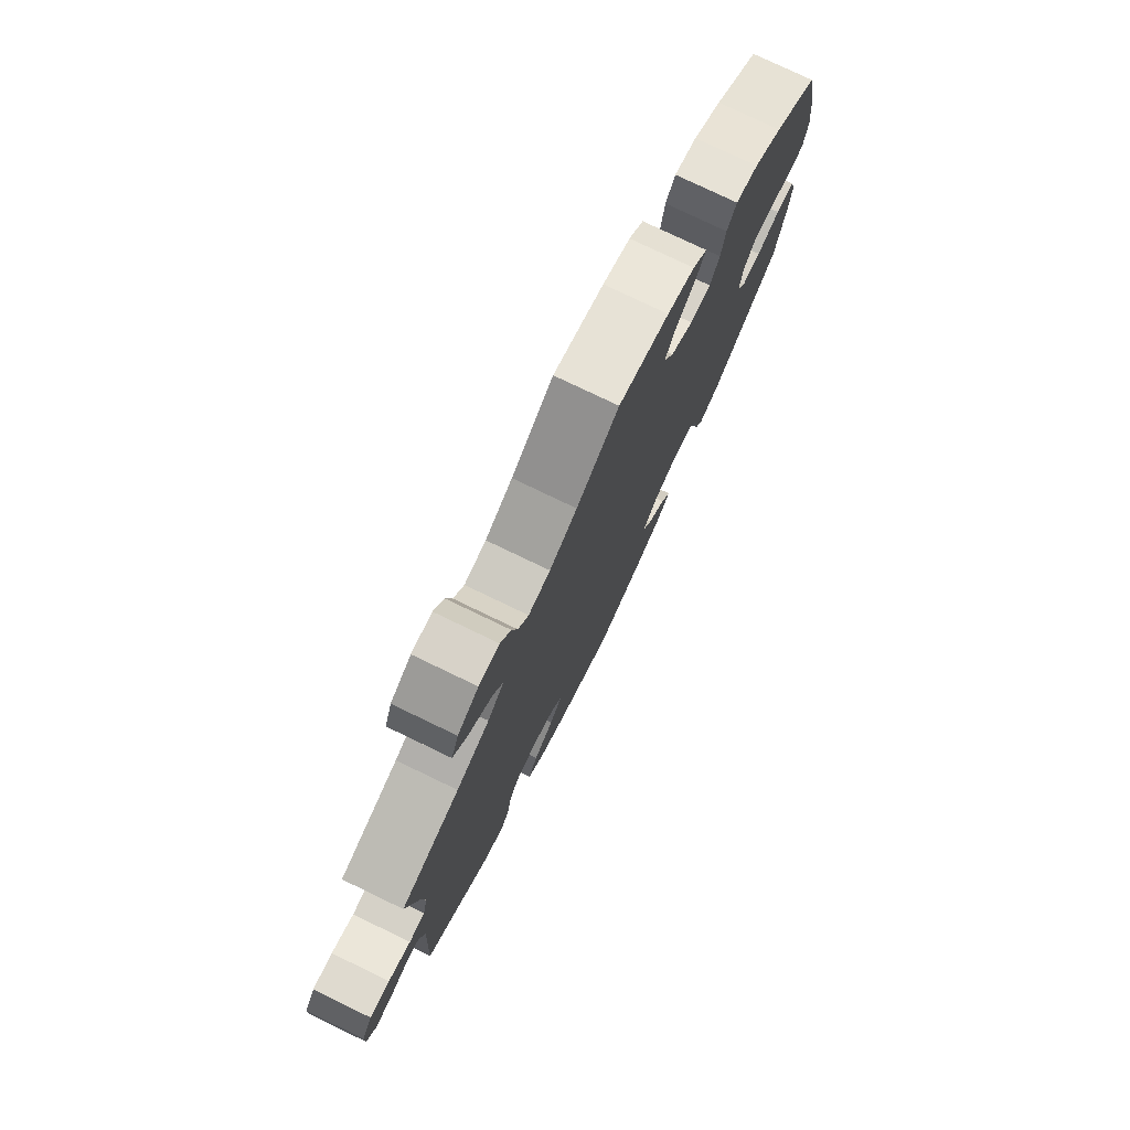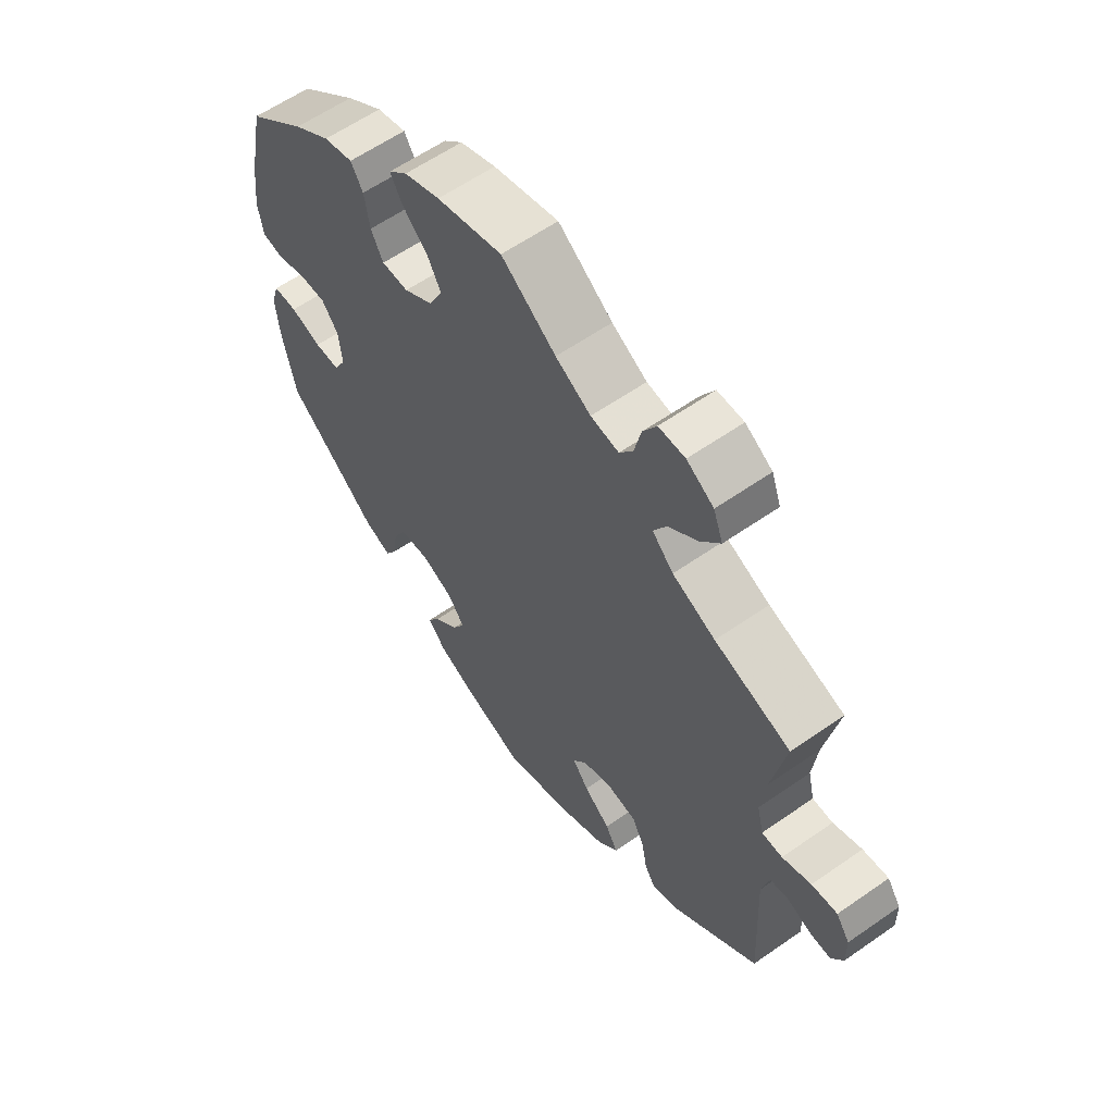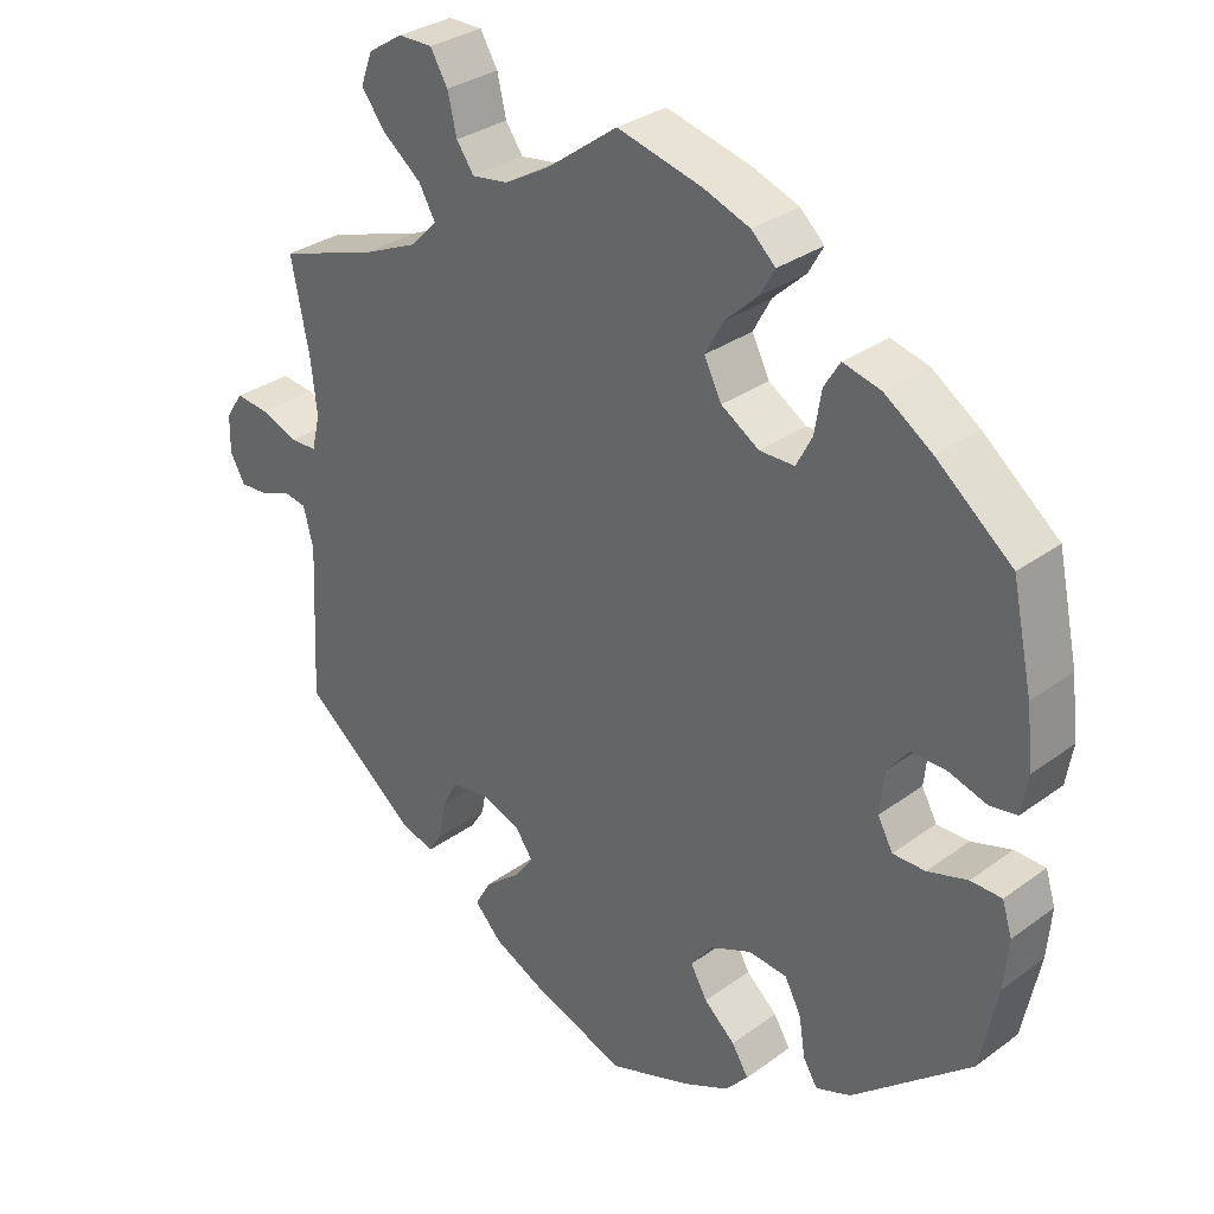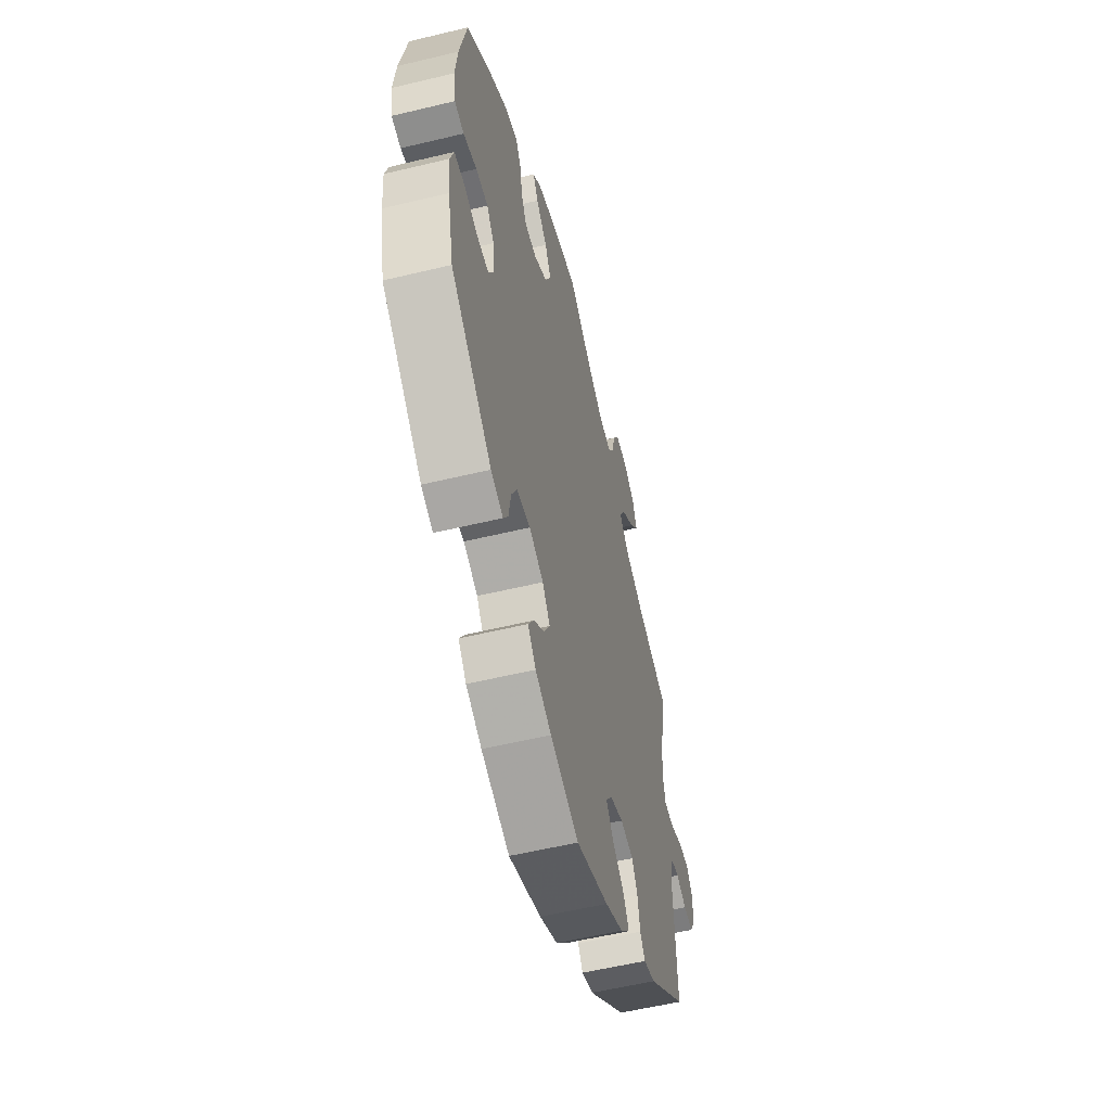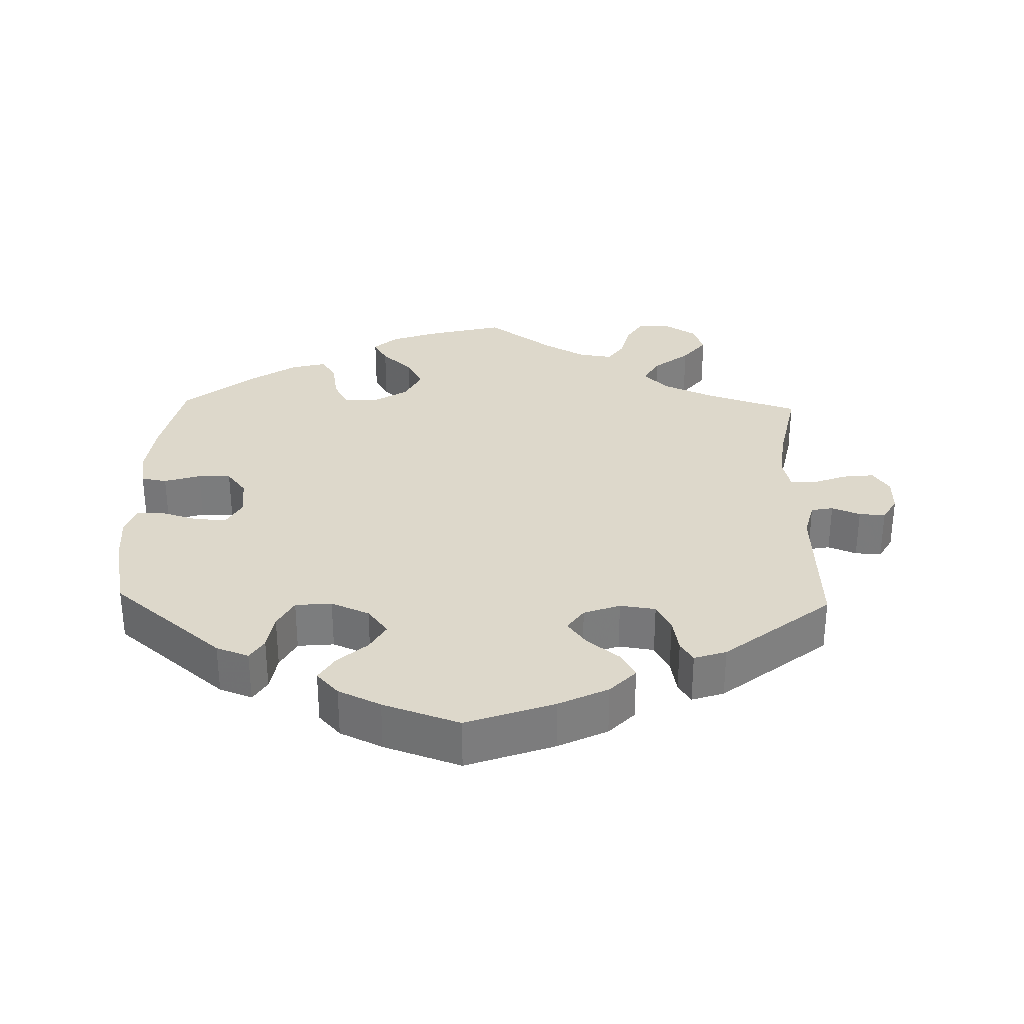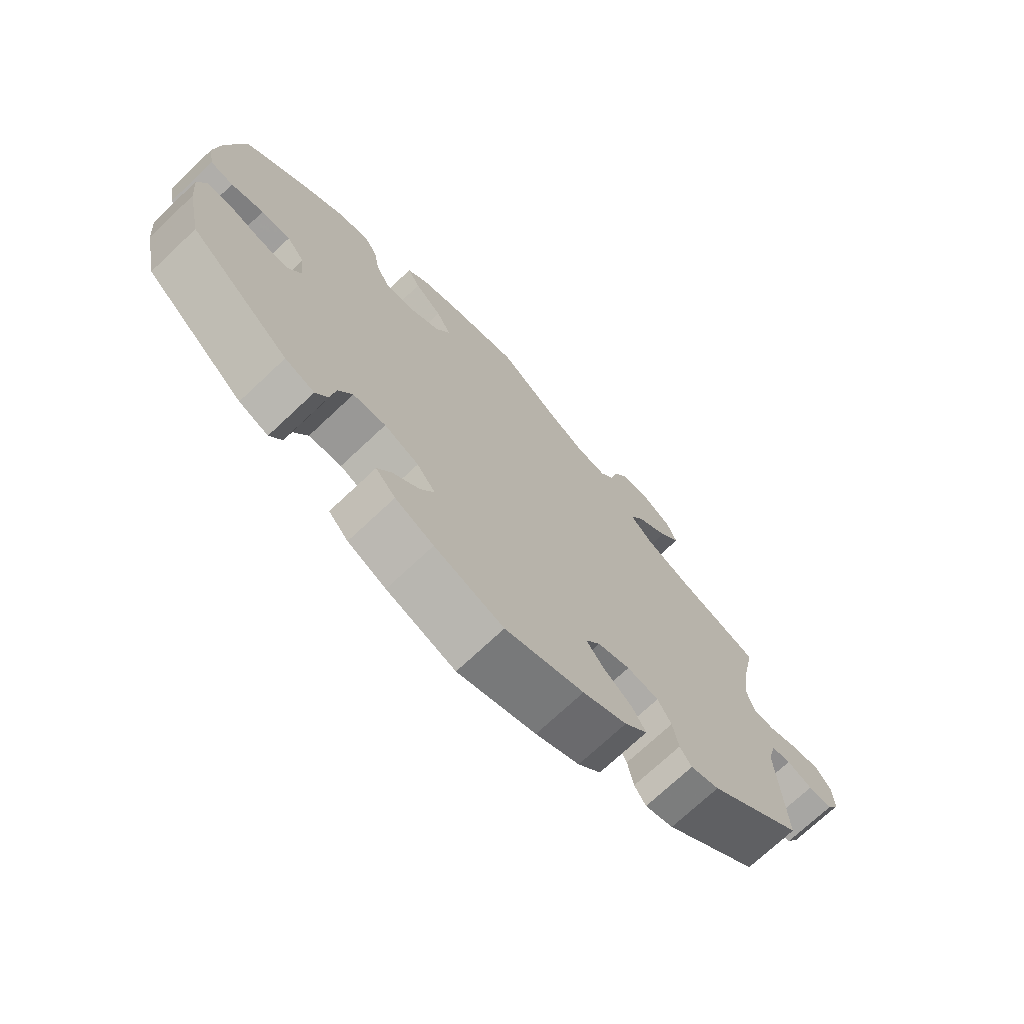
<metadata>
{"format":"obj","ext":"obj","renderer":"f3d","projection":"perspective","resolution":1024,"background":"white","views":[{"elev":77.3,"azim":-64.3,"up":"+Z"},{"elev":60.1,"azim":-125.6,"up":"+Z"},{"elev":31.2,"azim":43.9,"up":"+Z"},{"elev":-55.9,"azim":104.2,"up":"+Z"},{"elev":31.3,"azim":-178.4,"up":"+Y"},{"elev":-72.3,"azim":133.3,"up":"+Z"}]}
</metadata>
<code>
v -0.371 0.07 0.331
v -0.298 0.07 0.363
v -0.262 0.07 0.399
v -0.284 0.07 0.438
v -0.334 0.07 0.478
v -0.367 0.07 0.52
v -0.351 0.07 0.563
v -0.305 0.07 0.592
v -0.26 0.07 0.592
v -0.237 0.07 0.553
v -0.225 0.07 0.502
v -0.202 0.07 0.469
v -0.154 0.07 0.476
v -0.094 0.07 0.51
v -0.001 0.07 0.578
v 0.111 0.07 0.549
v 0.172 0.07 0.526
v 0.204 0.07 0.496
v 0.184 0.07 0.461
v 0.141 0.07 0.421
v 0.117 0.07 0.377
v 0.14 0.07 0.331
v 0.19 0.07 0.299
v 0.236 0.07 0.299
v 0.257 0.07 0.339
v 0.266 0.07 0.394
v 0.287 0.07 0.428
v 0.337 0.07 0.415
v 0.4 0.07 0.372
v 0.5 0.07 0.29
v 0.527 0.07 0.162
v 0.536 0.07 0.085
v 0.527 0.07 0.033
v 0.491 0.07 0.027
v 0.44 0.07 0.043
v 0.394 0.07 0.044
v 0.366 0.07 0.008
v 0.36 0.07 -0.048
v 0.38 0.07 -0.085
v 0.423 0.07 -0.085
v 0.476 0.07 -0.069
v 0.517 0.07 -0.07
v 0.53 0.07 -0.112
v 0.524 0.07 -0.178
v 0.501 0.07 -0.288
v 0.344 0.07 -0.419
v 0.298 0.07 -0.436
v 0.279 0.07 -0.405
v 0.271 0.07 -0.353
v 0.249 0.07 -0.311
v 0.198 0.07 -0.306
v 0.144 0.07 -0.329
v 0.115 0.07 -0.367
v 0.137 0.07 -0.406
v 0.178 0.07 -0.443
v 0.2 0.07 -0.479
v 0.169 0.07 -0.513
v 0.109 0.07 -0.541
v 0.001 0.07 -0.578
v -0.122 0.07 -0.533
v -0.191 0.07 -0.499
v -0.227 0.07 -0.461
v -0.206 0.07 -0.424
v -0.161 0.07 -0.388
v -0.134 0.07 -0.352
v -0.157 0.07 -0.319
v -0.208 0.07 -0.3
v -0.258 0.07 -0.307
v -0.279 0.07 -0.346
v -0.288 0.07 -0.396
v -0.306 0.07 -0.424
v -0.351 0.07 -0.409
v -0.5 0.07 -0.289
v -0.49 0.07 -0.084
v -0.503 0.07 -0.032
v -0.534 0.07 -0.026
v -0.574 0.07 -0.042
v -0.611 0.07 -0.044
v -0.631 0.07 -0.009
v -0.63 0.07 0.041
v -0.607 0.07 0.075
v -0.563 0.07 0.07
v -0.514 0.07 0.051
v -0.479 0.07 0.052
v -0.468 0.07 0.098
v -0.476 0.07 0.169
v -0.5 0.07 0.289
v -0.371 0 0.331
v -0.298 0 0.363
v -0.262 0 0.399
v -0.284 0 0.438
v -0.334 0 0.478
v -0.367 0 0.52
v -0.351 0 0.563
v -0.305 0 0.592
v -0.26 0 0.592
v -0.237 0 0.553
v -0.225 0 0.502
v -0.202 0 0.469
v -0.154 0 0.476
v -0.094 0 0.51
v -0.001 0 0.578
v 0.111 0 0.549
v 0.172 0 0.526
v 0.204 0 0.496
v 0.184 0 0.461
v 0.141 0 0.421
v 0.117 0 0.377
v 0.14 0 0.331
v 0.19 0 0.299
v 0.236 0 0.299
v 0.257 0 0.339
v 0.266 0 0.394
v 0.287 0 0.428
v 0.337 0 0.415
v 0.4 0 0.372
v 0.5 0 0.29
v 0.527 0 0.162
v 0.536 0 0.085
v 0.527 0 0.033
v 0.491 0 0.027
v 0.44 0 0.043
v 0.394 0 0.044
v 0.366 0 0.008
v 0.36 0 -0.048
v 0.38 0 -0.085
v 0.423 0 -0.085
v 0.476 0 -0.069
v 0.517 0 -0.07
v 0.53 0 -0.112
v 0.524 0 -0.178
v 0.501 0 -0.288
v 0.344 0 -0.419
v 0.298 0 -0.436
v 0.279 0 -0.405
v 0.271 0 -0.353
v 0.249 0 -0.311
v 0.198 0 -0.306
v 0.144 0 -0.329
v 0.115 0 -0.367
v 0.137 0 -0.406
v 0.178 0 -0.443
v 0.2 0 -0.479
v 0.169 0 -0.513
v 0.109 0 -0.541
v 0.001 0 -0.578
v -0.122 0 -0.533
v -0.191 0 -0.499
v -0.227 0 -0.461
v -0.206 0 -0.424
v -0.161 0 -0.388
v -0.134 0 -0.352
v -0.157 0 -0.319
v -0.208 0 -0.3
v -0.258 0 -0.307
v -0.279 0 -0.346
v -0.288 0 -0.396
v -0.306 0 -0.424
v -0.351 0 -0.409
v -0.5 0 -0.289
v -0.49 0 -0.084
v -0.503 0 -0.032
v -0.534 0 -0.026
v -0.574 0 -0.042
v -0.611 0 -0.044
v -0.631 0 -0.009
v -0.63 0 0.041
v -0.607 0 0.075
v -0.563 0 0.07
v -0.514 0 0.051
v -0.479 0 0.052
v -0.468 0 0.098
v -0.476 0 0.169
v -0.5 0 0.289
f 86 87 1
f 85 86 1 2
f 84 85 2 3
f 80 81 82 83
f 80 83 84
f 79 80 84
f 76 77 78 79
f 76 79 84
f 75 76 84
f 74 75 84 3
f 72 73 74 3
f 69 70 71 72
f 68 69 72 3
f 61 62 63 64
f 61 64 65
f 60 61 65
f 59 60 65
f 58 59 65
f 57 58 65 66
f 54 55 56 57
f 53 54 57 66
f 46 47 48 49
f 46 49 50
f 45 46 50
f 44 45 50 51
f 40 41 42 43
f 39 40 43 44
f 32 33 34 35
f 32 35 36
f 31 32 36
f 30 31 36
f 29 30 36 37
f 25 26 27 28
f 24 25 28 29
f 17 18 19 20
f 17 20 21
f 14 15 16 17
f 13 14 17 21
f 12 13 21 22
f 8 9 10 11
f 8 11 12
f 7 8 12
f 4 5 6 7
f 3 4 7 12
f 67 68 3 12
f 52 53 66 67
f 51 52 67 12
f 39 44 51
f 38 39 51 12
f 24 29 37 38
f 23 24 38
f 12 22 23 38
f 88 174 173
f 89 88 173 172
f 90 89 172 171
f 170 169 168 167
f 171 170 167
f 171 167 166
f 166 165 164 163
f 171 166 163
f 171 163 162
f 90 171 162 161
f 90 161 160 159
f 159 158 157 156
f 90 159 156 155
f 151 150 149 148
f 152 151 148
f 152 148 147
f 152 147 146
f 152 146 145
f 153 152 145 144
f 144 143 142 141
f 153 144 141 140
f 136 135 134 133
f 137 136 133
f 137 133 132
f 138 137 132 131
f 130 129 128 127
f 131 130 127 126
f 122 121 120 119
f 123 122 119
f 123 119 118
f 123 118 117
f 124 123 117 116
f 115 114 113 112
f 116 115 112 111
f 107 106 105 104
f 108 107 104
f 104 103 102 101
f 108 104 101 100
f 109 108 100 99
f 98 97 96 95
f 99 98 95
f 99 95 94
f 94 93 92 91
f 99 94 91 90
f 99 90 155 154
f 154 153 140 139
f 99 154 139 138
f 138 131 126
f 99 138 126 125
f 125 124 116 111
f 125 111 110
f 125 110 109 99
f 1 88 89 2
f 2 89 90 3
f 3 90 91 4
f 4 91 92 5
f 5 92 93 6
f 6 93 94 7
f 7 94 95 8
f 8 95 96 9
f 9 96 97 10
f 10 97 98 11
f 11 98 99 12
f 12 99 100 13
f 13 100 101 14
f 14 101 102 15
f 15 102 103 16
f 16 103 104 17
f 17 104 105 18
f 18 105 106 19
f 19 106 107 20
f 20 107 108 21
f 21 108 109 22
f 22 109 110 23
f 23 110 111 24
f 24 111 112 25
f 25 112 113 26
f 26 113 114 27
f 27 114 115 28
f 28 115 116 29
f 29 116 117 30
f 30 117 118 31
f 31 118 119 32
f 32 119 120 33
f 33 120 121 34
f 34 121 122 35
f 35 122 123 36
f 36 123 124 37
f 37 124 125 38
f 38 125 126 39
f 39 126 127 40
f 40 127 128 41
f 41 128 129 42
f 42 129 130 43
f 43 130 131 44
f 44 131 132 45
f 45 132 133 46
f 46 133 134 47
f 47 134 135 48
f 48 135 136 49
f 49 136 137 50
f 50 137 138 51
f 51 138 139 52
f 52 139 140 53
f 53 140 141 54
f 54 141 142 55
f 55 142 143 56
f 56 143 144 57
f 57 144 145 58
f 58 145 146 59
f 59 146 147 60
f 60 147 148 61
f 61 148 149 62
f 62 149 150 63
f 63 150 151 64
f 64 151 152 65
f 65 152 153 66
f 66 153 154 67
f 67 154 155 68
f 68 155 156 69
f 69 156 157 70
f 70 157 158 71
f 71 158 159 72
f 72 159 160 73
f 73 160 161 74
f 74 161 162 75
f 75 162 163 76
f 76 163 164 77
f 77 164 165 78
f 78 165 166 79
f 79 166 167 80
f 80 167 168 81
f 81 168 169 82
f 82 169 170 83
f 83 170 171 84
f 84 171 172 85
f 85 172 173 86
f 86 173 174 87
f 87 174 88 1

</code>
